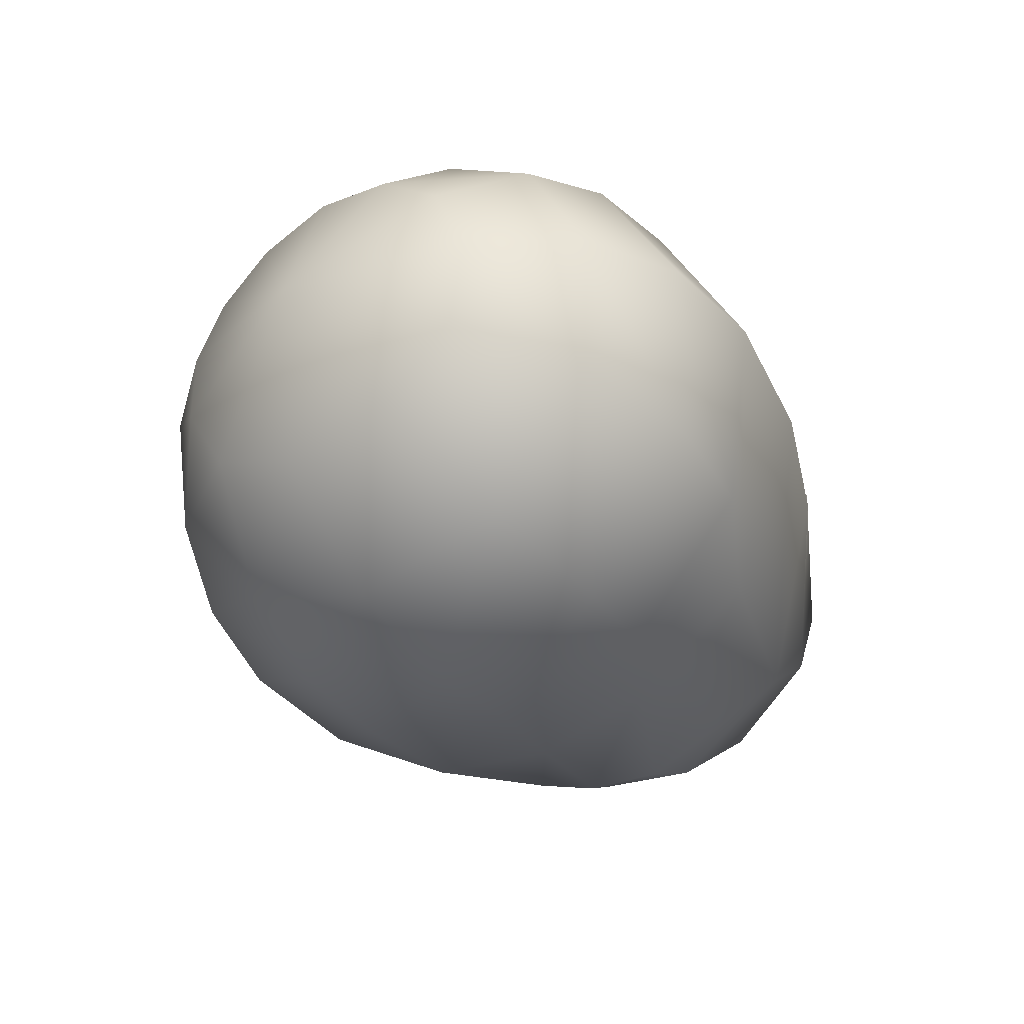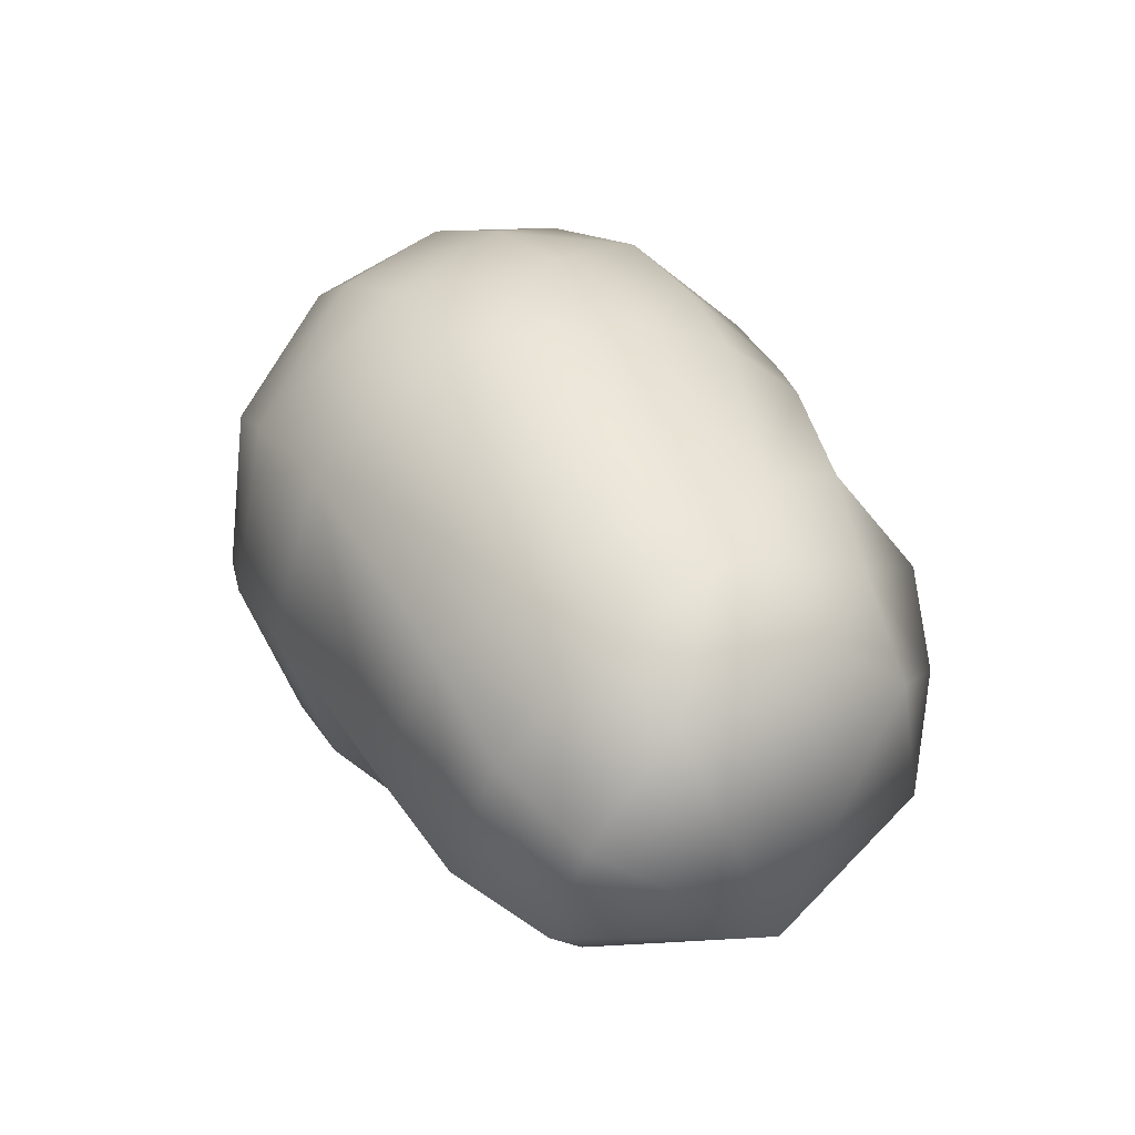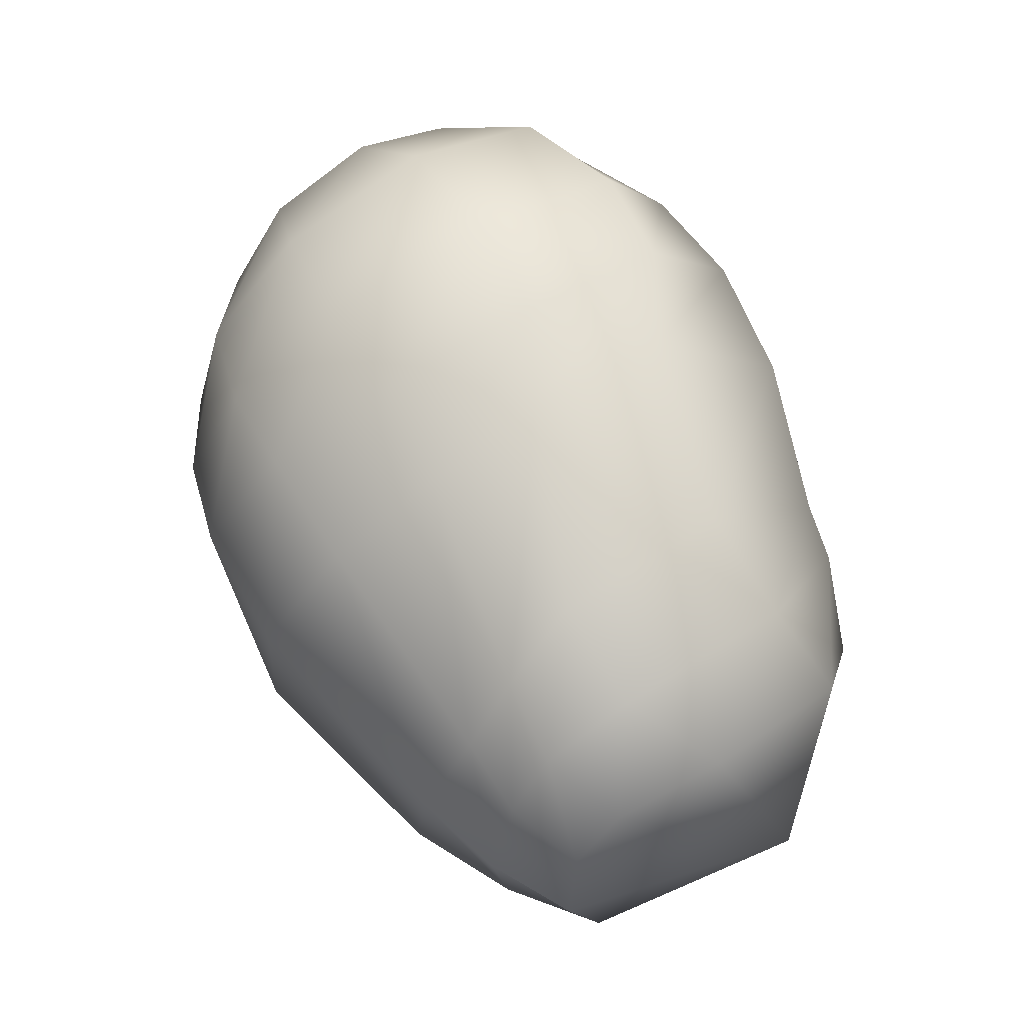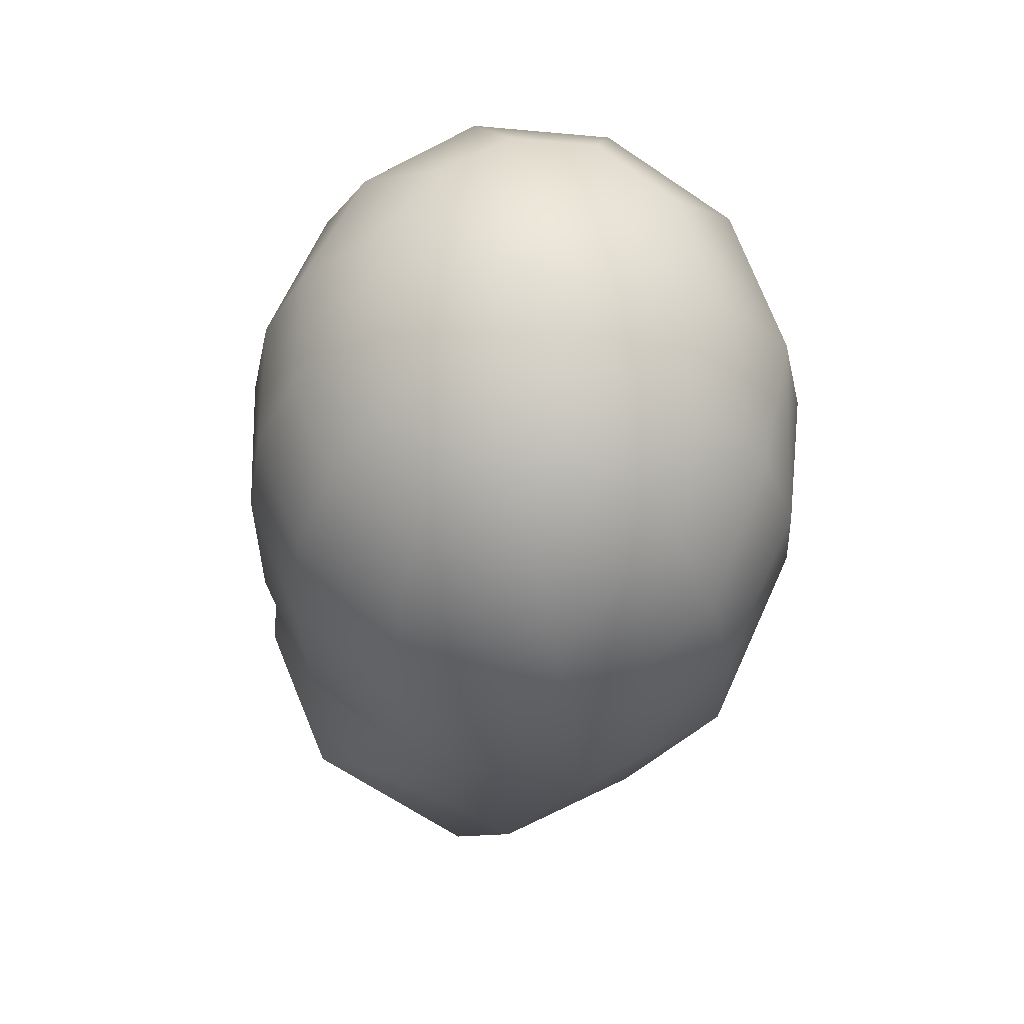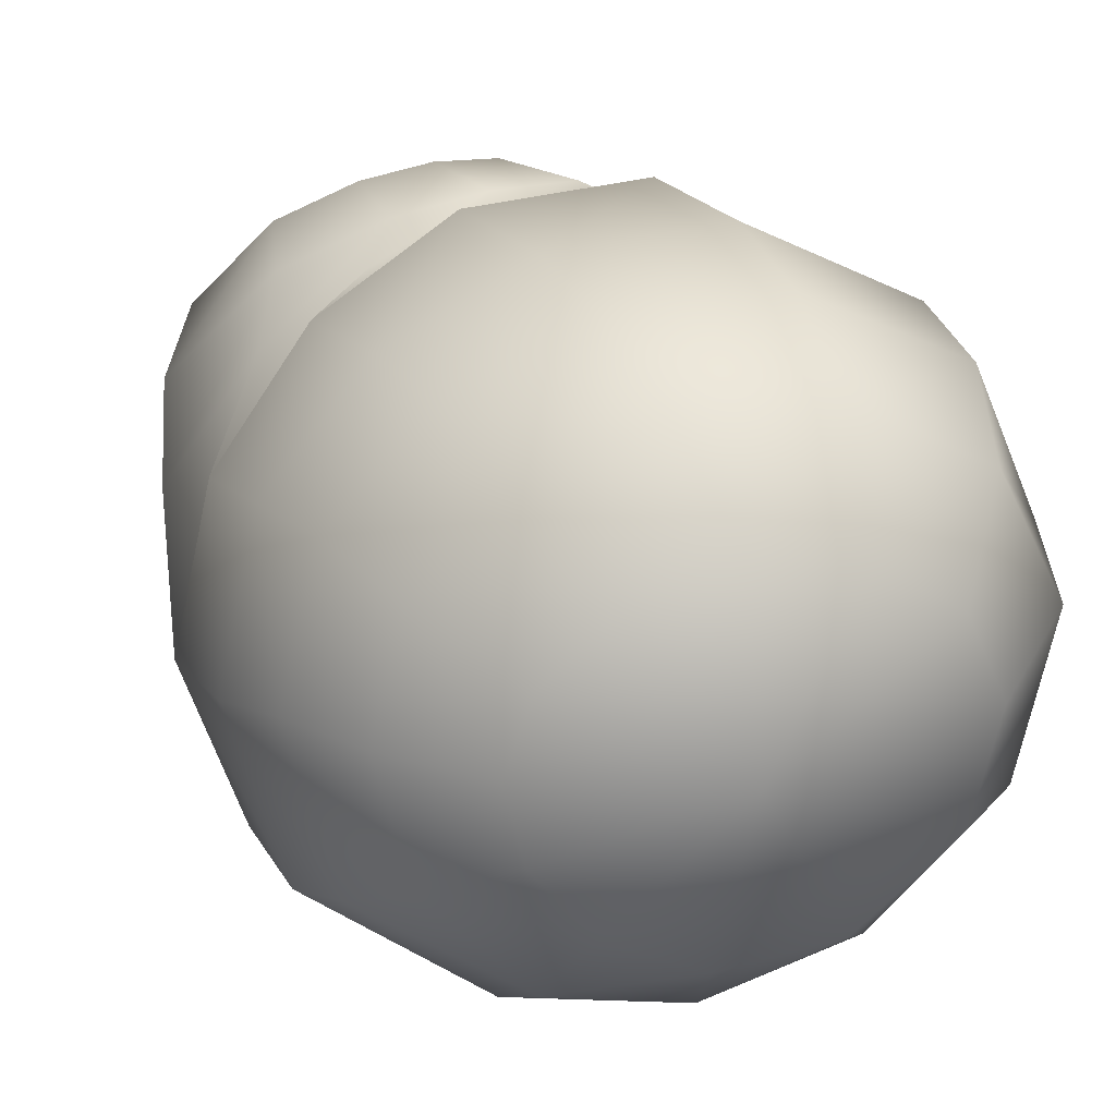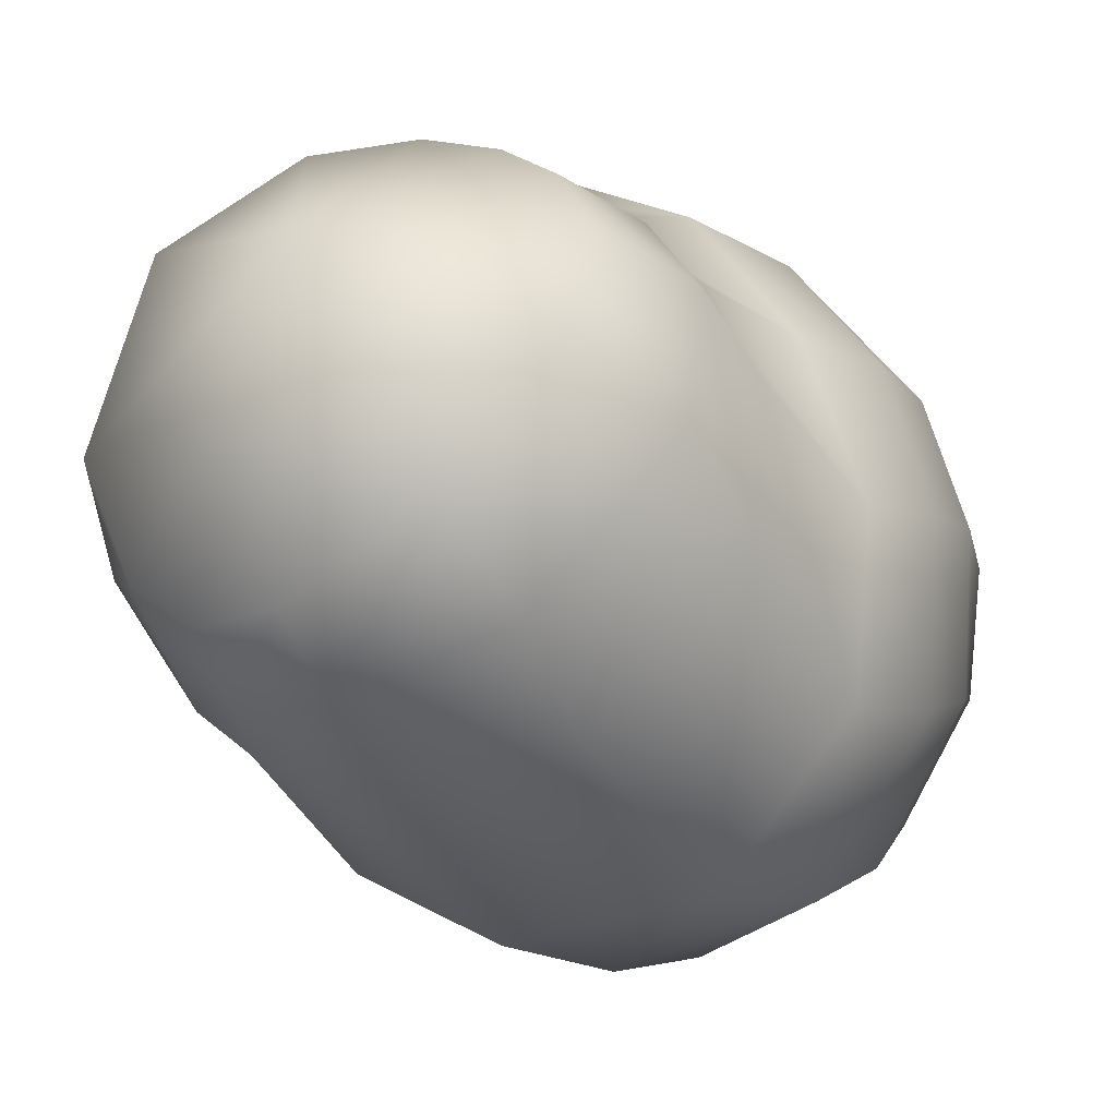
<metadata>
{"format":"obj","ext":"obj","renderer":"f3d","projection":"perspective","resolution":1024,"background":"white","views":[{"elev":56.0,"azim":-134.5,"up":"+Y"},{"elev":-72.2,"azim":-160.2,"up":"+Y"},{"elev":-14.6,"azim":-111.4,"up":"+Y"},{"elev":27.4,"azim":127.9,"up":"+Y"},{"elev":1.5,"azim":135.7,"up":"+Z"},{"elev":8.8,"azim":13.5,"up":"+Z"}]}
</metadata>
<code>
v -3.935 118.3 -0.03713
v -3.813 117.7 0.4739
v -3.673 119.6 -0.3219
v -3.642 117.7 -1.001
v -3.621 116.7 0.1104
v -3.618 117.1 -0.5621
v -3.589 119.1 -1.211
v -3.529 119.8 -1.22
v -3.454 117.3 1.087
v -3.428 120.4 -0.2218
v -3.338 120.4 -1.488
v -3.254 118.6 -1.816
v -3.248 116.4 -0.473
v -3.243 117.2 -1.252
v -3.195 118.7 1.099
v -3.161 116.7 -0.9498
v -3.139 121 -0.4291
v -3.119 119.3 -2.085
v -3.036 119.8 0.9212
v -3.015 118.4 1.346
v -2.848 119.8 -2.413
v -2.842 116.1 -0.61
v -2.824 116.9 -1.382
v -2.785 117.7 1.572
v -2.765 121.1 -1.803
v -2.76 116.4 -1.047
v -2.673 118.1 -2.306
v -2.648 120.7 0.7329
v -2.597 121.6 -0.8433
v -2.403 116.4 1.271
v -2.369 118.8 -2.679
v -2.316 120.5 -2.601
v -2.309 115.8 -0.4375
v -2.299 121.3 0.3848
v -2.202 117.9 1.66
v -2.199 118.7 1.384
v -2.175 116.1 -0.9749
v -2.163 118.6 1.48
v -2.146 116.5 -1.467
v -2.021 119.4 -2.896
v -1.913 119.4 1.426
v -1.912 121.7 -0.1516
v -1.875 121.6 -1.937
v -1.827 121.8 -1.296
v -1.762 117.8 1.613
v -1.759 117.7 -2.534
v -1.569 118.5 1.391
v -1.565 115.8 0.1101
v -1.563 120 -2.94
v -1.517 121.1 -2.474
v -1.51 120.4 1.109
v -1.461 121.9 -0.841
v -1.444 118.5 1.252
v -1.402 117.5 1.496
v -1.332 118.5 -2.877
v -1.25 121 0.7153
v -1.22 116 -0.48
v -1.125 117.1 1.276
v -1.091 118.2 1.229
v -1.074 116.4 0.825
v -1.064 121.5 0.1595
v -1.045 116.5 -1.133
v -0.9888 118.8 1.231
v -0.9746 119.1 -2.945
v -0.9577 120.7 -2.639
v -0.9388 121.7 -0.6008
v -0.8621 118.3 0.9454
v -0.6974 117.7 0.9425
v -0.6542 119.8 -2.828
v -0.617 119.8 0.9183
v -0.5848 121.4 -1.669
v -0.5844 117.5 -2.139
v -0.5788 116.8 0.3659
v -0.4252 120.5 0.5836
v -0.4243 117.8 0.4772
v -0.406 121.4 -0.5902
v -0.3875 120.5 -2.449
v -0.3372 121 0.09865
v -0.3229 117.1 -0.2547
v -0.3186 118.4 0.6315
v -0.1883 118.4 -2.37
v -0.00807 119.3 0.4196
v 0.01282 121 -0.8121
v 0.02053 120.4 -2.063
v 0.03426 119.1 -2.347
v 0.09479 117.8 -1.174
v 0.09966 118.1 -0.1979
v 0.1014 119.7 -2.258
v 0.1408 119.9 0.1625
v 0.1864 120.5 -0.2466
v 0.2237 120.5 -1.636
v 0.2299 120.7 -1.197
v 0.3634 118.8 -0.3318
v 0.3835 118.5 -1.337
v 0.4574 119.8 -1.514
v 0.4686 120 -0.8058
v 0.4747 119.4 -0.4922
v 0.4982 119.1 -1.385
f 2 1 6
f 15 1 2
f 1 3 4
f 19 3 1
f 1 4 6
f 15 19 1
f 2 6 5
f 9 2 5
f 20 2 9
f 20 15 2
f 3 7 4
f 3 10 7
f 28 10 3
f 19 28 3
f 6 4 16
f 4 7 14
f 4 14 16
f 5 6 13
f 9 5 30
f 5 13 30
f 6 16 13
f 10 8 7
f 7 8 12
f 7 12 14
f 10 17 8
f 17 11 8
f 8 11 18
f 8 18 12
f 24 20 9
f 24 9 30
f 34 17 10
f 28 34 10
f 17 29 11
f 11 21 18
f 11 25 21
f 29 25 11
f 14 12 23
f 12 18 27
f 12 27 23
f 13 16 22
f 13 22 30
f 16 14 26
f 14 23 26
f 41 19 15
f 36 15 20
f 36 41 15
f 16 26 22
f 42 29 17
f 34 42 17
f 18 21 31
f 18 31 27
f 51 28 19
f 41 51 19
f 38 20 24
f 38 36 20
f 25 32 21
f 21 40 31
f 21 32 40
f 22 26 33
f 22 33 30
f 26 23 37
f 23 27 39
f 23 39 37
f 35 24 30
f 35 38 24
f 29 44 25
f 25 43 32
f 44 43 25
f 26 37 33
f 27 31 46
f 27 46 39
f 56 34 28
f 51 56 28
f 42 52 29
f 52 44 29
f 33 48 30
f 45 35 30
f 54 45 30
f 48 60 30
f 58 54 30
f 60 58 30
f 31 40 55
f 31 55 46
f 32 49 40
f 43 50 32
f 32 50 49
f 33 37 48
f 61 42 34
f 56 61 34
f 47 38 35
f 45 47 35
f 53 36 38
f 63 41 36
f 53 63 36
f 37 39 57
f 37 57 48
f 47 53 38
f 39 46 62
f 39 62 57
f 40 49 64
f 40 64 55
f 70 51 41
f 63 70 41
f 66 52 42
f 61 66 42
f 44 71 43
f 43 71 50
f 52 71 44
f 59 47 45
f 54 59 45
f 46 55 72
f 46 72 62
f 67 53 47
f 59 67 47
f 48 57 60
f 50 65 49
f 49 69 64
f 49 65 69
f 50 71 65
f 74 56 51
f 70 74 51
f 66 71 52
f 80 63 53
f 67 80 53
f 58 68 54
f 68 59 54
f 55 64 81
f 55 81 72
f 78 61 56
f 74 78 56
f 57 73 60
f 57 62 73
f 60 73 58
f 73 68 58
f 75 67 59
f 68 75 59
f 76 66 61
f 78 76 61
f 62 72 79
f 62 79 73
f 82 70 63
f 80 82 63
f 64 69 85
f 64 85 81
f 65 77 69
f 65 71 77
f 76 71 66
f 75 87 67
f 87 80 67
f 73 79 68
f 79 75 68
f 69 77 88
f 69 88 85
f 89 74 70
f 82 89 70
f 83 71 76
f 77 71 84
f 92 71 83
f 84 71 91
f 91 71 92
f 72 86 79
f 72 81 86
f 90 78 74
f 89 90 74
f 79 86 75
f 86 87 75
f 83 76 78
f 77 84 88
f 90 83 78
f 93 82 80
f 87 93 80
f 81 85 94
f 81 94 86
f 97 89 82
f 93 97 82
f 92 83 90
f 88 84 95
f 84 91 95
f 85 88 98
f 85 98 94
f 86 94 87
f 94 93 87
f 88 95 98
f 96 90 89
f 97 96 89
f 96 92 90
f 91 92 96
f 95 91 96
f 94 98 93
f 98 97 93
f 95 96 97
f 98 95 97
g

</code>
